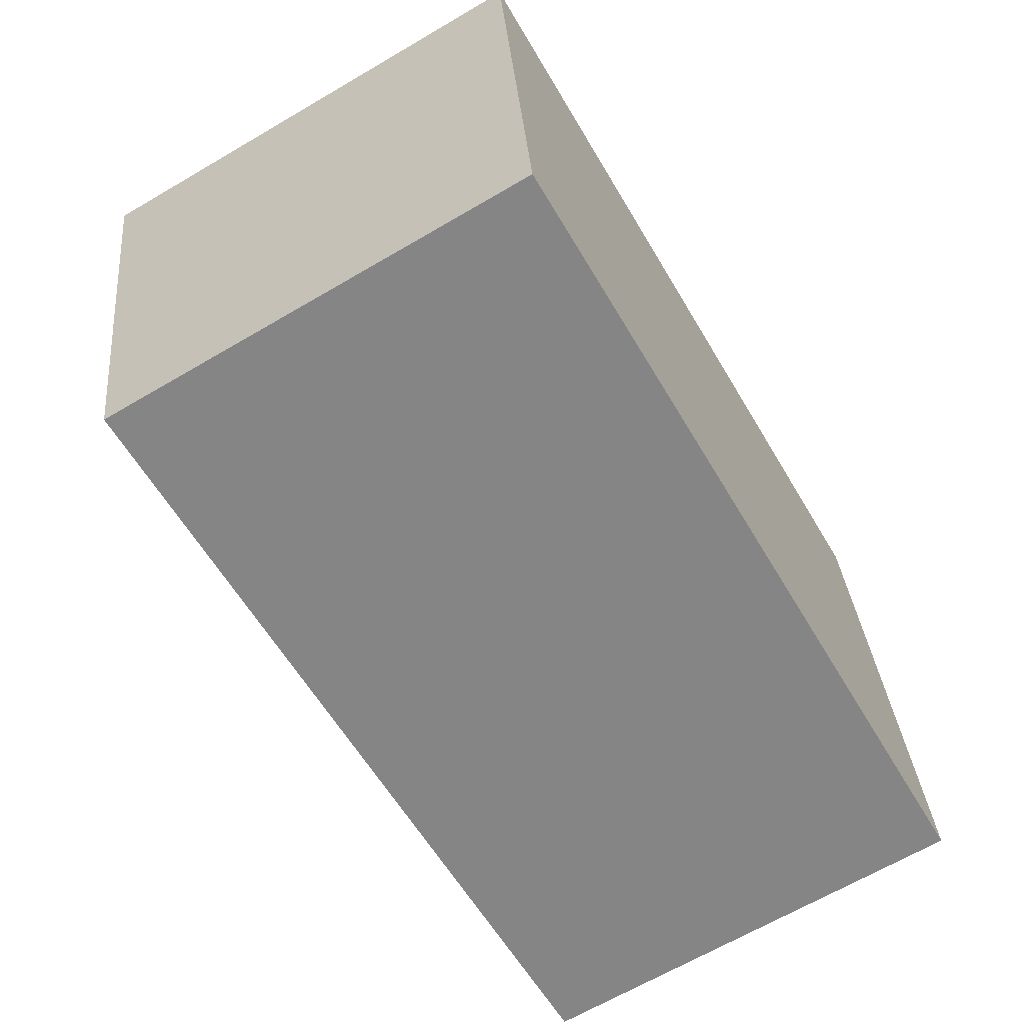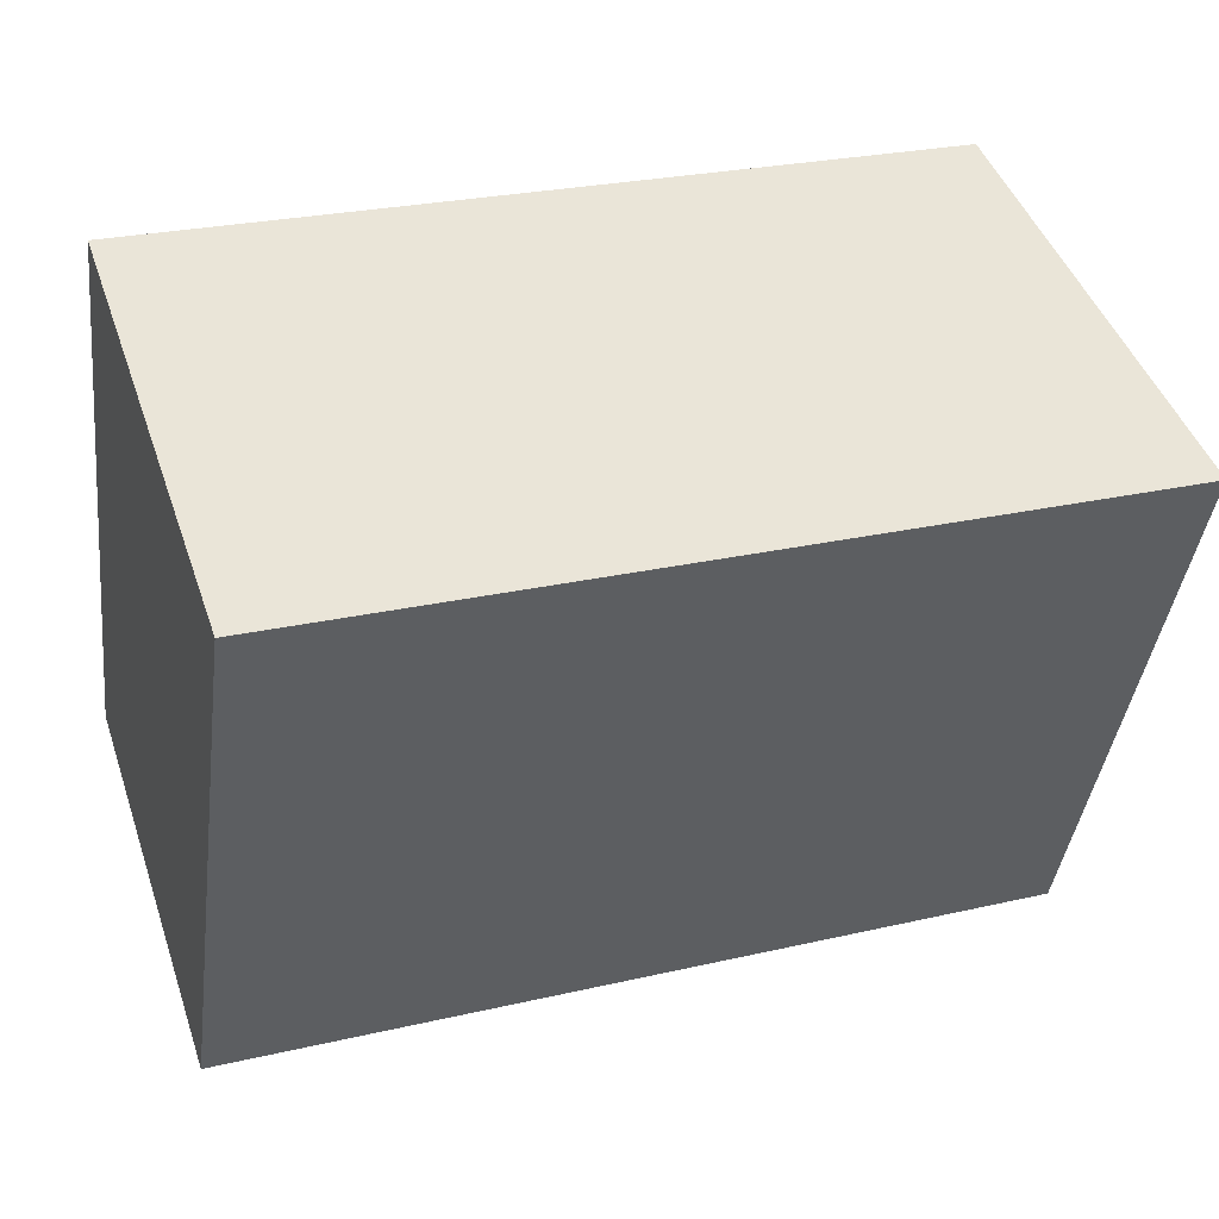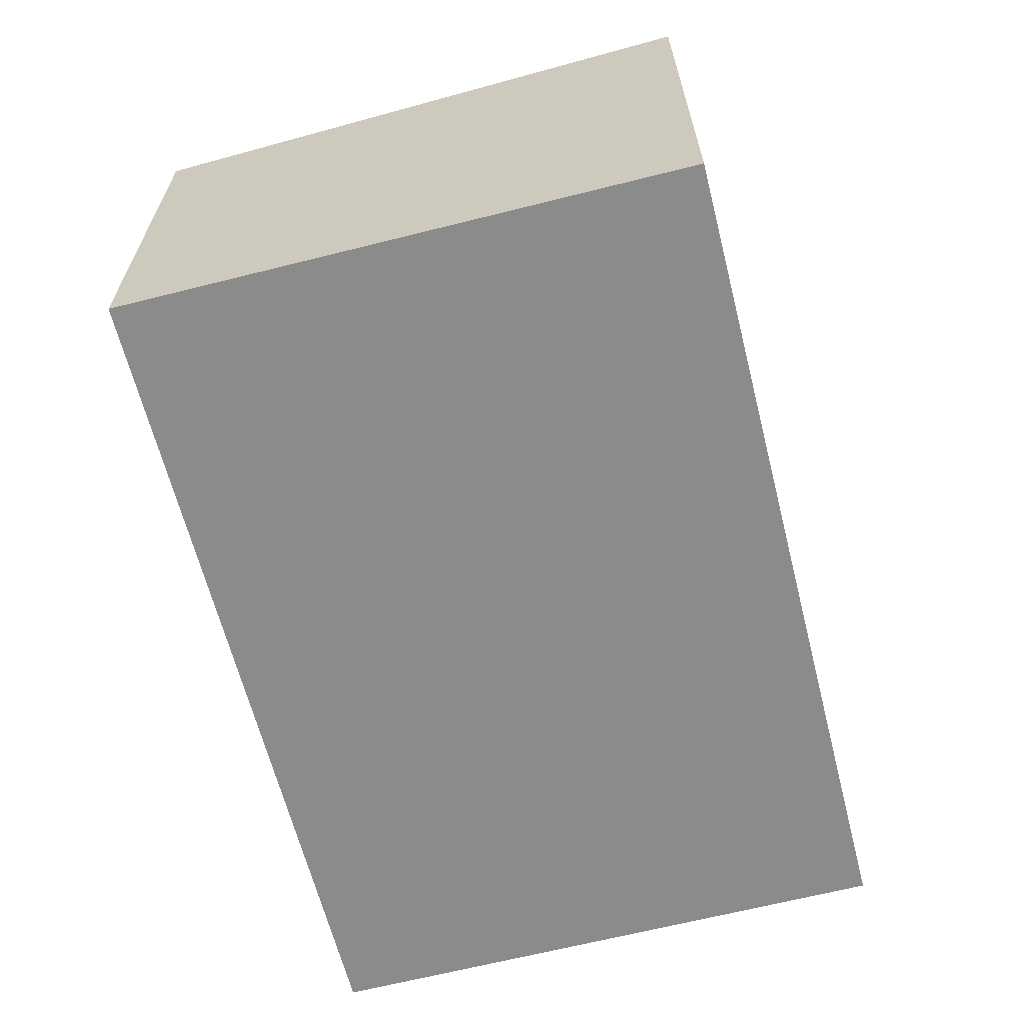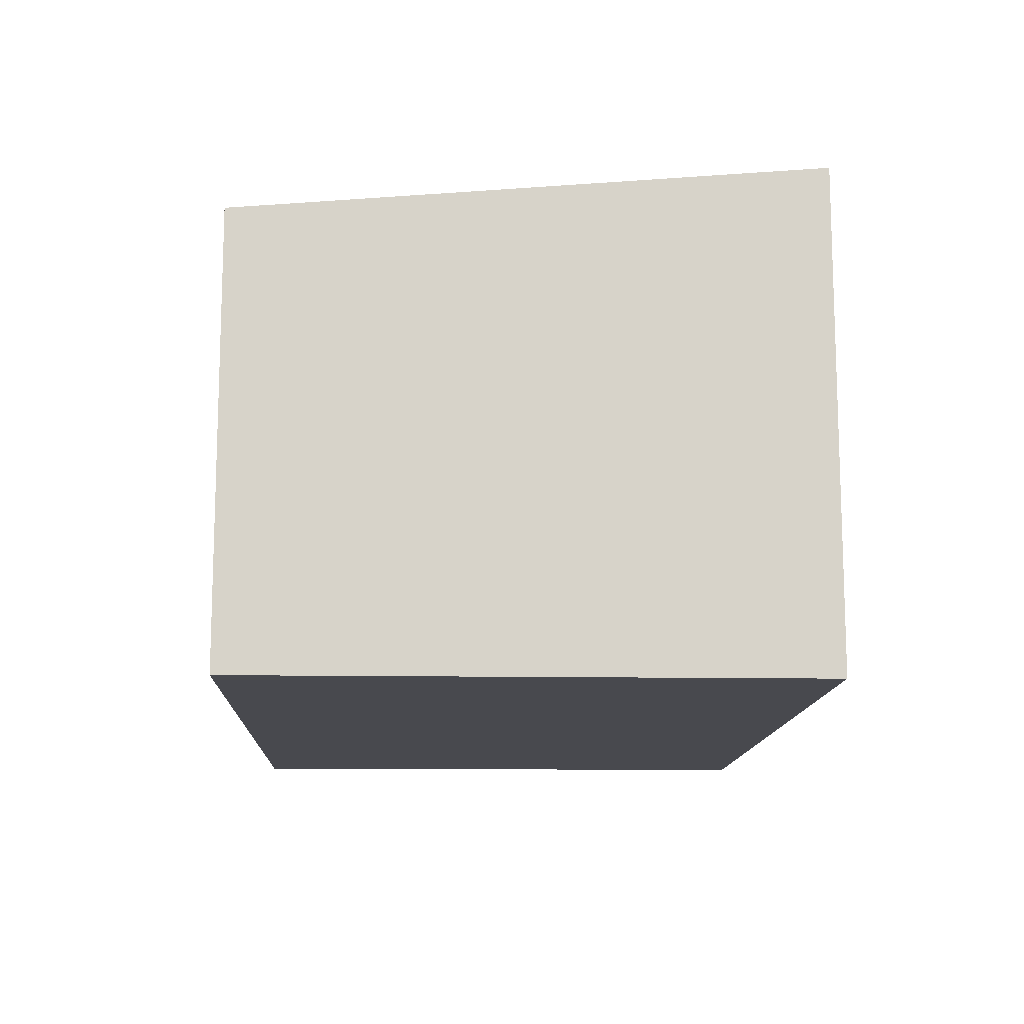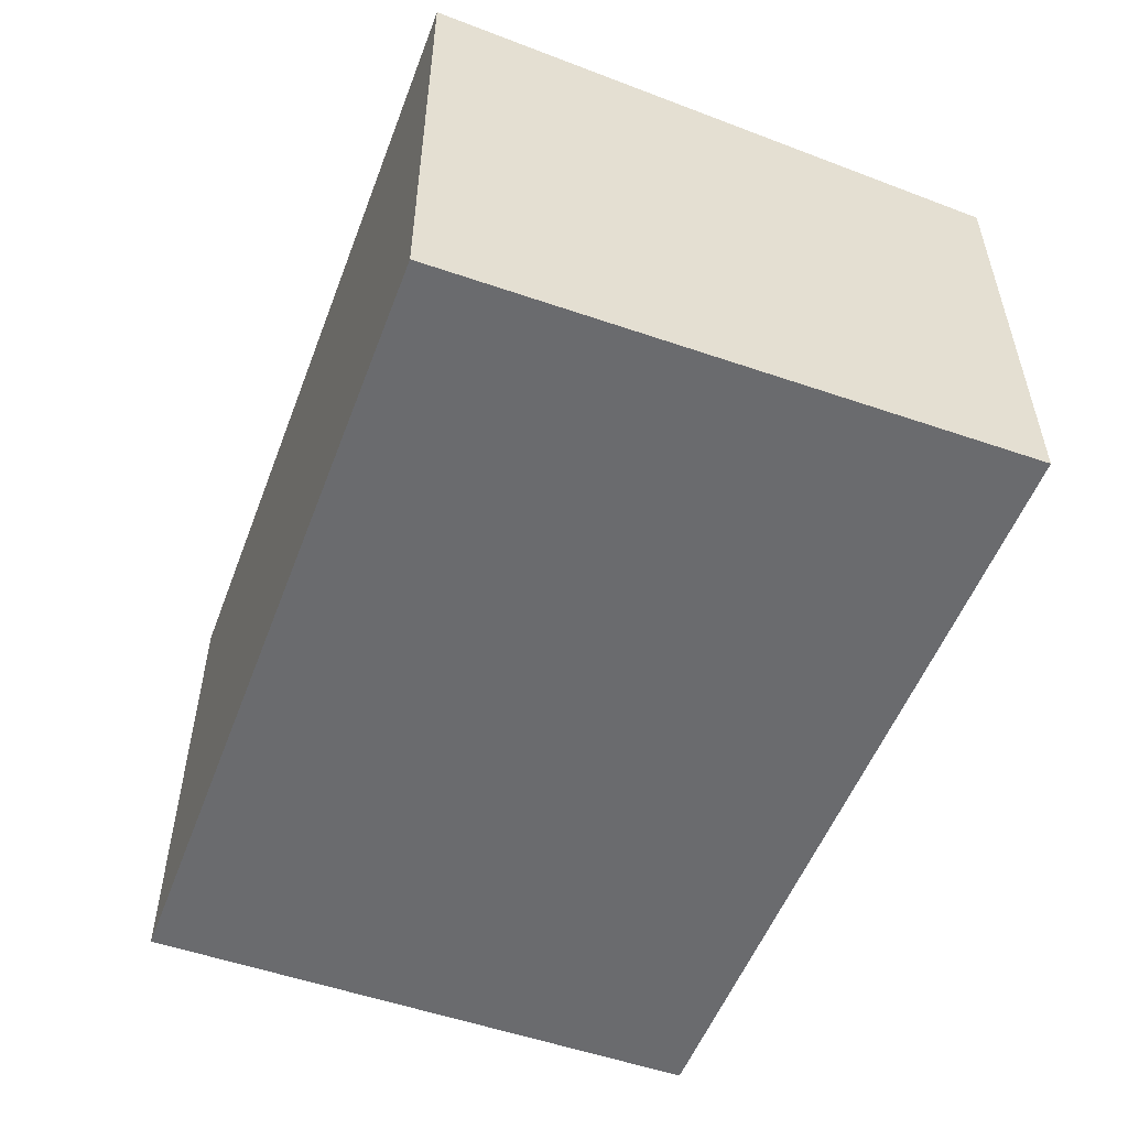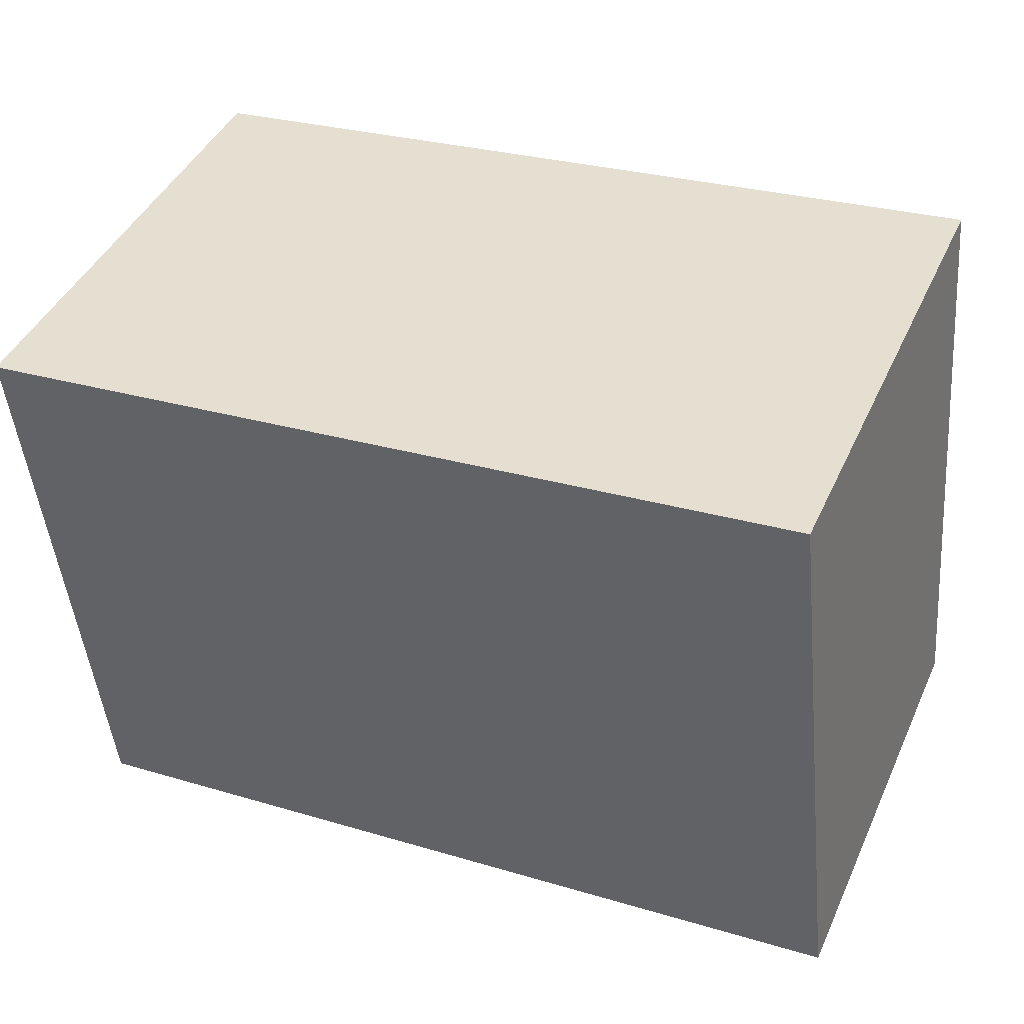
<metadata>
{"format":"obj","ext":"obj","renderer":"f3d","projection":"perspective","resolution":1024,"background":"white","views":[{"elev":-66.6,"azim":-59.6,"up":"+Z"},{"elev":45.3,"azim":161.4,"up":"+Z"},{"elev":-63.9,"azim":-81.8,"up":"+Y"},{"elev":-12.7,"azim":-98.3,"up":"+Y"},{"elev":-53.4,"azim":63.4,"up":"+Y"},{"elev":43.3,"azim":23.4,"up":"+Z"}]}
</metadata>
<code>
v  0.693 5.059 -6.523
v  9.443 5.622 1.003
v  10.18 5.059 -5.536
v  0 5.621 3.442e-16
v  10.18 3.39e-16 -5.536
v  0.693 3.994e-16 -6.523
v  0 0 0
v  9.443 -6.142e-17 1.003
g defaultobject
f 1 2 3
f 2 1 4
f 5 1 3
f 1 5 6
f 1 7 4
f 7 1 6
f 4 8 2
f 8 4 7
f 8 3 2
f 3 8 5
f 8 6 5
f 6 8 7

</code>
